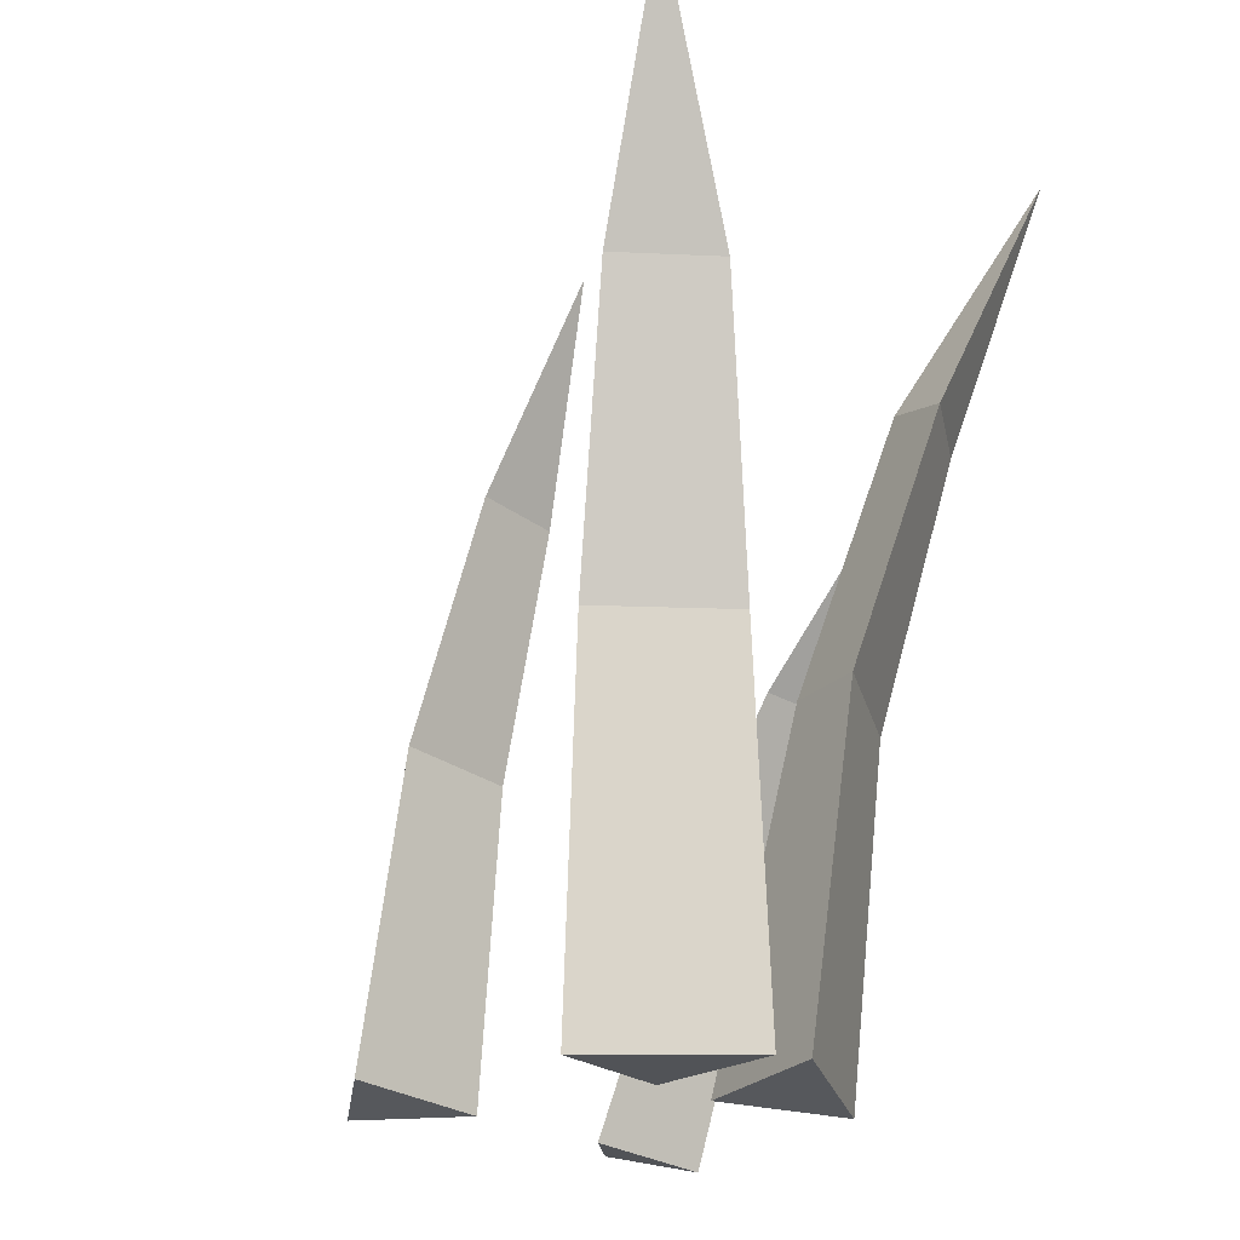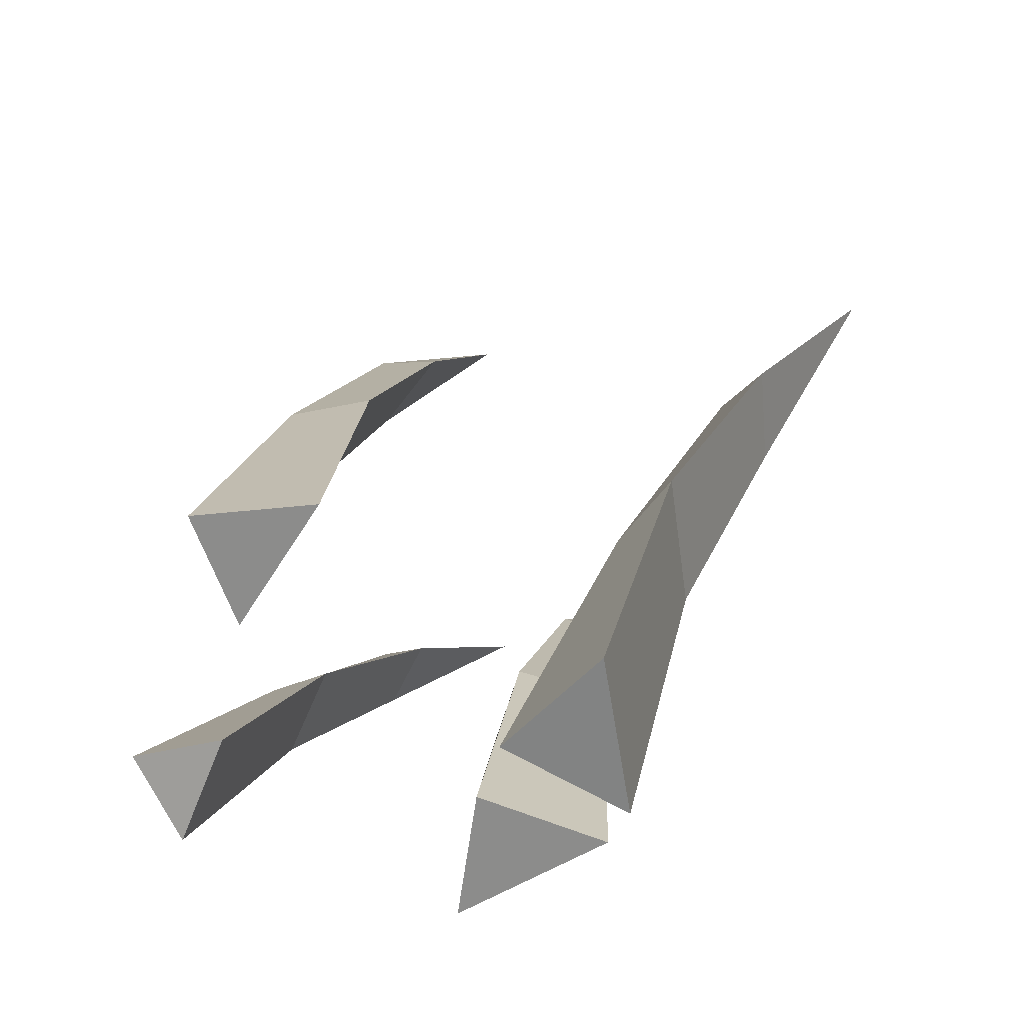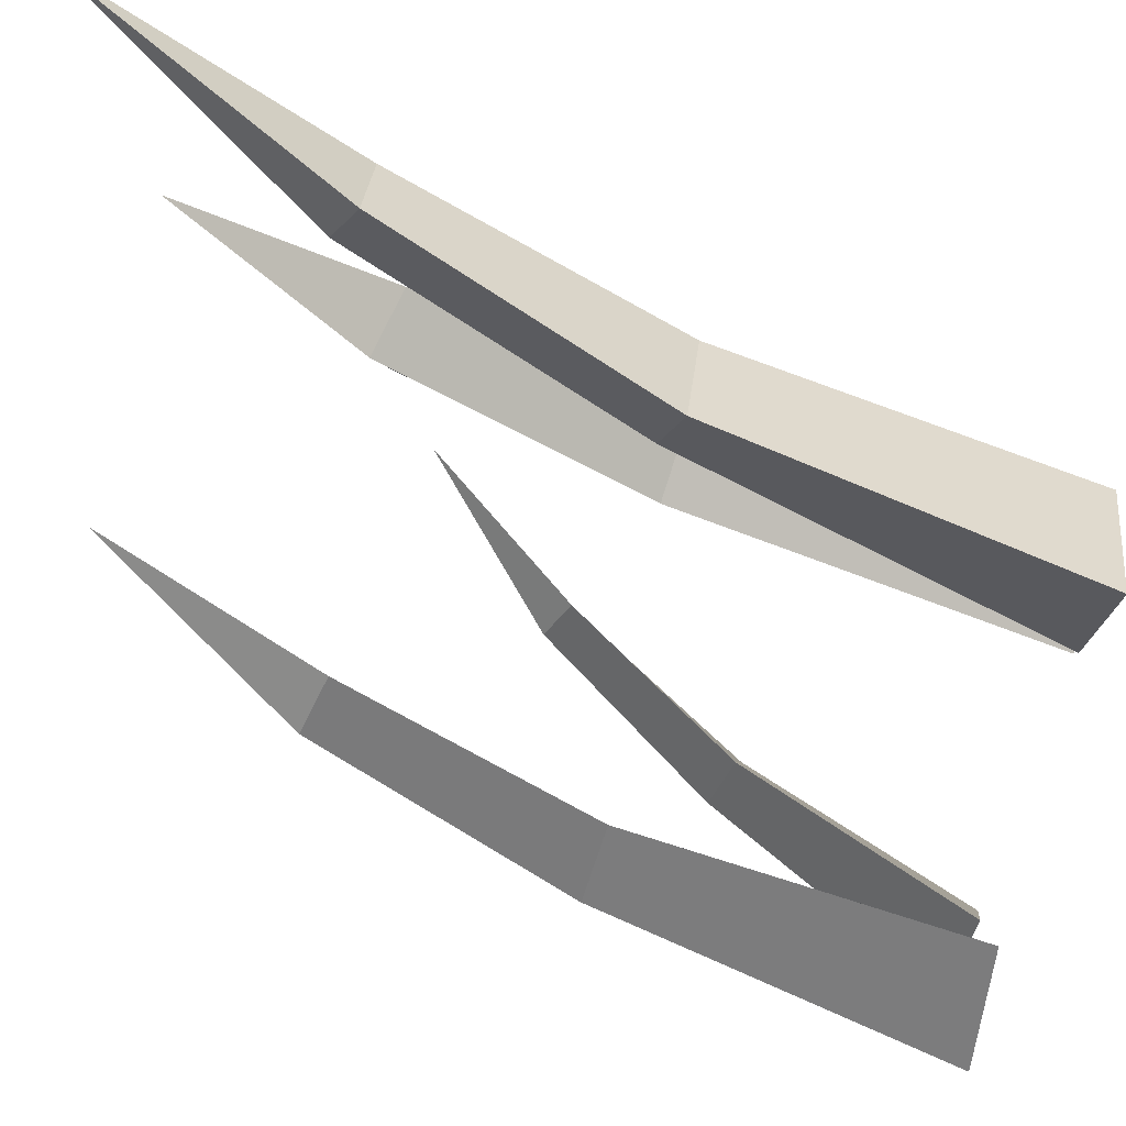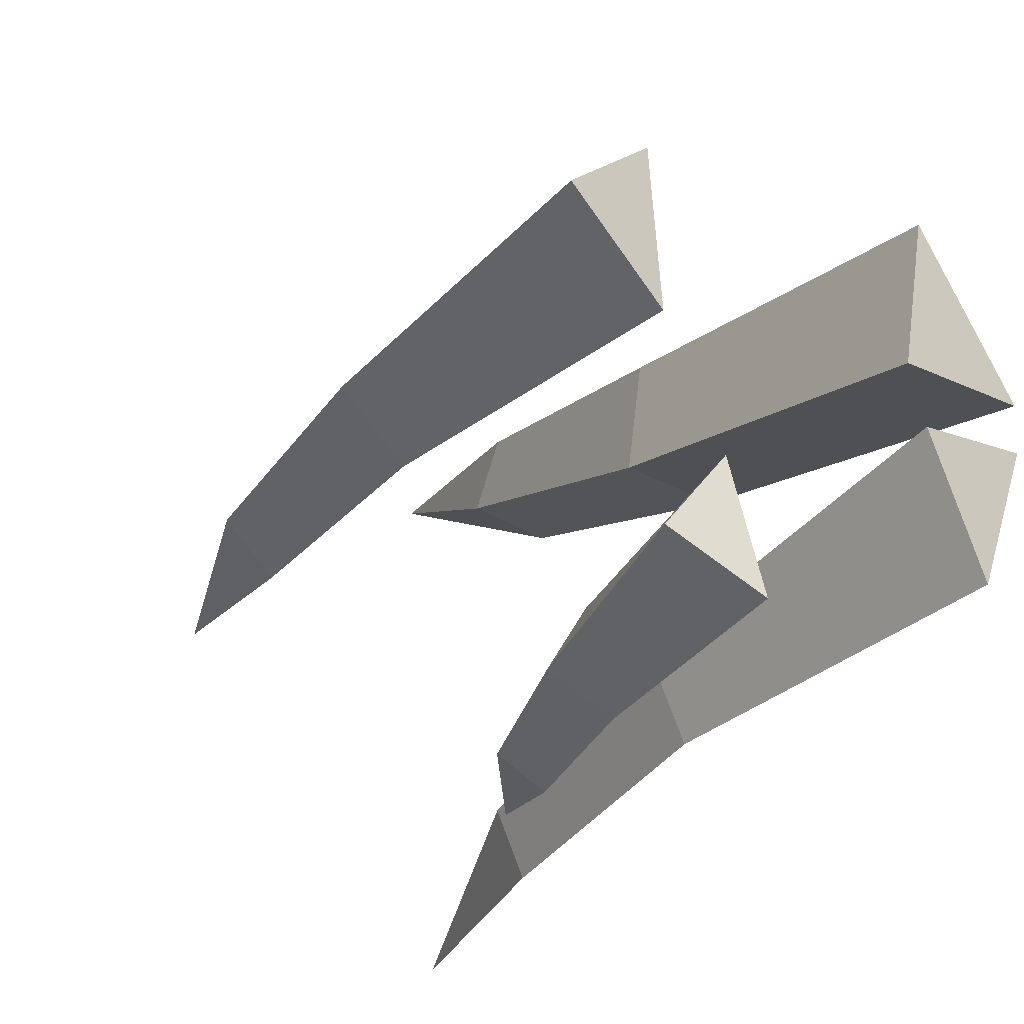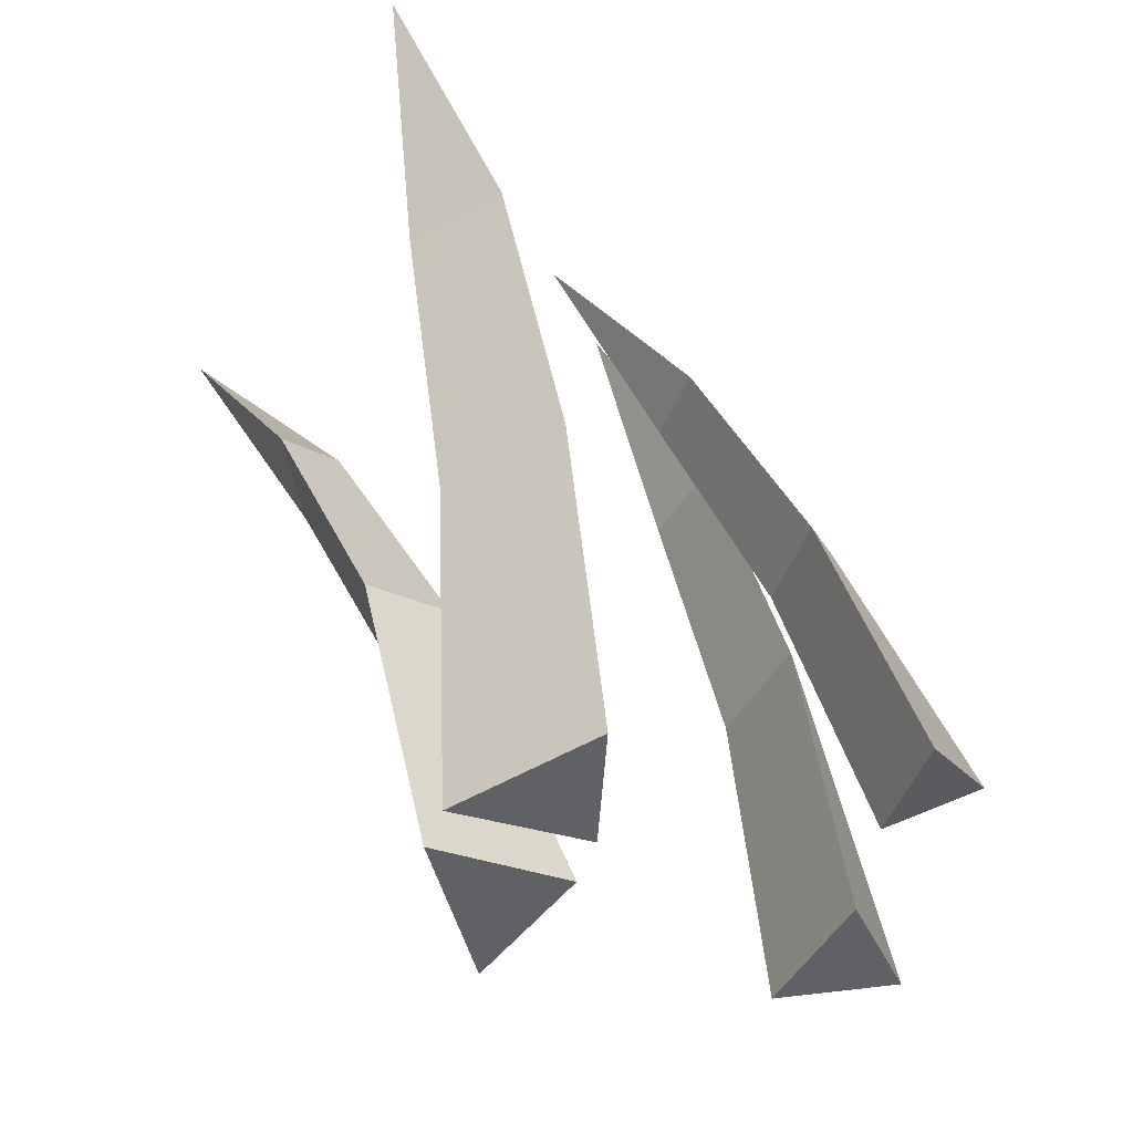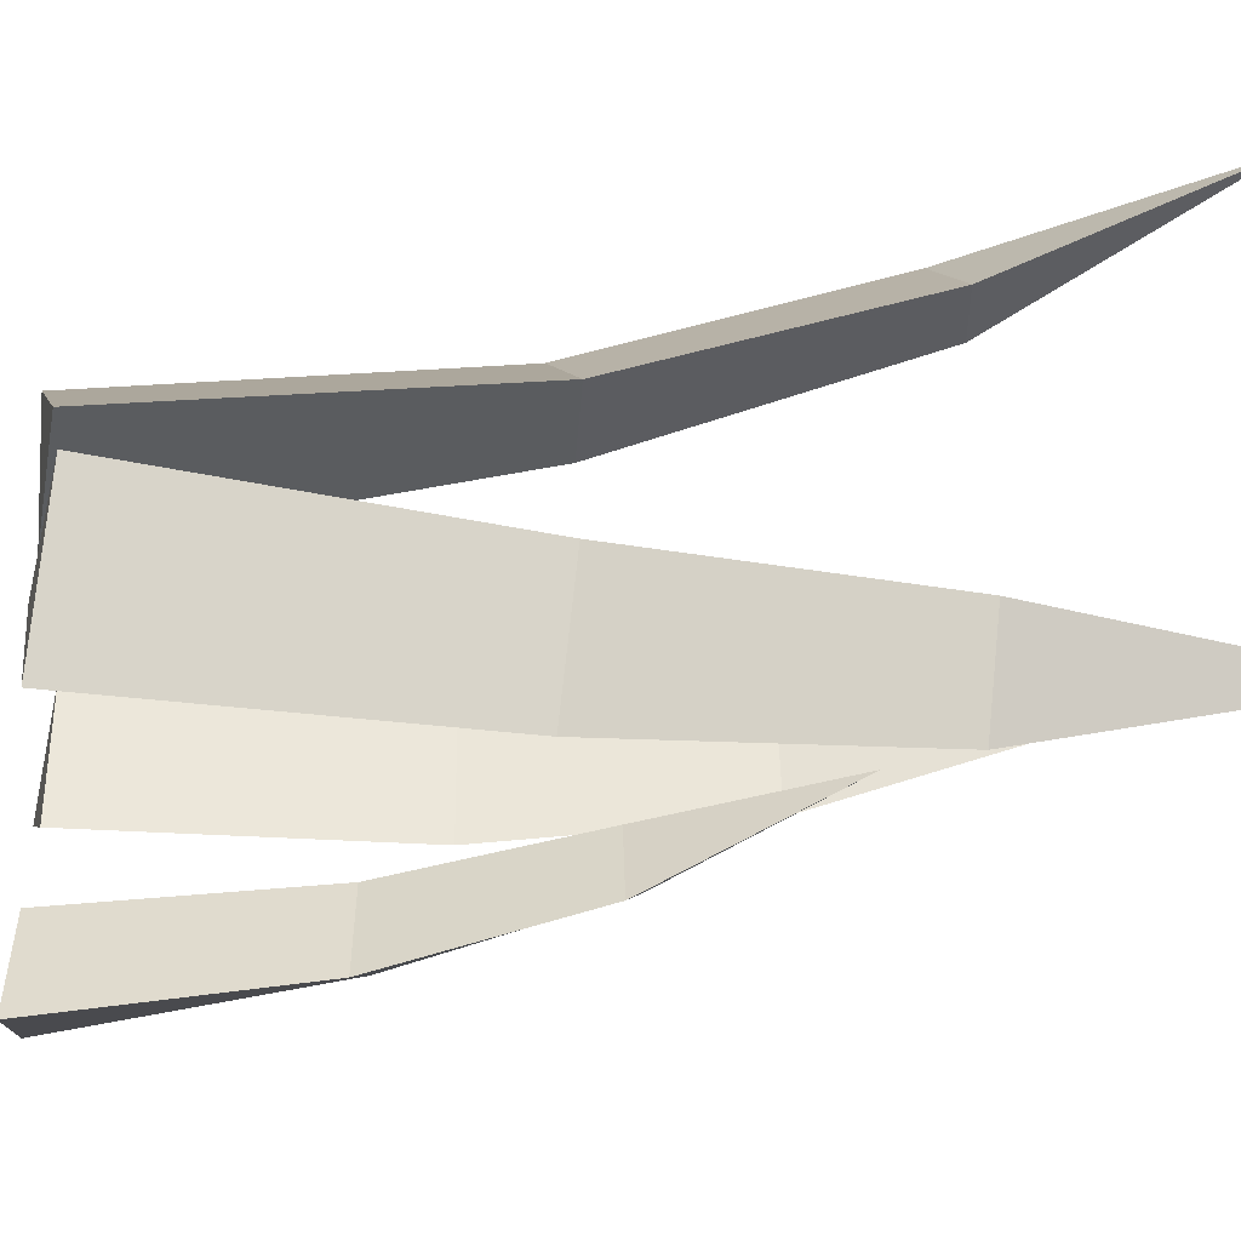
<metadata>
{"format":"obj","ext":"obj","renderer":"f3d","projection":"perspective","resolution":1024,"background":"white","views":[{"elev":-28.0,"azim":39.3,"up":"+Y"},{"elev":-64.1,"azim":-37.1,"up":"+Y"},{"elev":73.5,"azim":-79.5,"up":"+Z"},{"elev":-31.1,"azim":-46.3,"up":"+Z"},{"elev":-46.7,"azim":147.8,"up":"+Y"},{"elev":-37.2,"azim":75.0,"up":"+Z"}]}
</metadata>
<code>
v -0.007905 -0.0207 0.02166
v 0.03487 0.1713 0.07249
v 0.06388 -0.02545 0.03212
v 0.08428 0.1616 0.07032
v -0.00082 -0.02766 0.09368
v 0.03155 0.1598 0.123
v 0.1167 0.3042 0.1226
v 0.0784 0.3158 0.1291
v 0.07888 0.3009 0.1645
v 0.1413 0.4311 0.2014
v -0.000232 -0.02208 -0.007035
v 0.04035 0.1676 -0.02513
v 0.03351 -0.02208 -0.06801
v 0.05584 0.1606 -0.07035
v 0.06715 -0.02208 0.01073
v 0.08549 0.1608 -0.005353
v 0.09918 0.3028 -0.07947
v 0.09111 0.3124 -0.04272
v 0.1243 0.3013 -0.0315
v 0.1651 0.4318 -0.07296
v -0.1926 0 0.02452
v -0.1532 0.1686 0.02725
v -0.1407 0 -0.00928
v -0.1222 0.1624 -0.001797
v -0.1472 0 0.06659
v -0.126 0.1626 0.06161
v -0.08436 0.2888 0.009131
v -0.106 0.2974 0.03462
v -0.08465 0.2876 0.05729
v -0.03529 0.4036 0.04177
v -0.1406 0.002936 -0.104
v -0.07552 0.1229 -0.09573
v -0.09696 -0.009265 -0.1226
v -0.04952 0.1106 -0.1137
v -0.1126 -0.005023 -0.06467
v -0.06142 0.1139 -0.06507
v 0.004164 0.1991 -0.09935
v -0.01383 0.2112 -0.08277
v -0.0032 0.2001 -0.06205
v 0.06065 0.2773 -0.06654
f 1 2 4 3
f 3 4 6 5
f 2 6 9 8
f 5 6 2 1
f 1 3 5
f 8 9 10
f 6 4 7 9
f 4 2 8 7
f 9 7 10
f 7 8 10
f 11 12 14 13
f 13 14 16 15
f 12 16 19 18
f 15 16 12 11
f 11 13 15
f 18 19 20
f 16 14 17 19
f 14 12 18 17
f 19 17 20
f 17 18 20
f 21 22 24 23
f 23 24 26 25
f 22 26 29 28
f 25 26 22 21
f 21 23 25
f 28 29 30
f 26 24 27 29
f 24 22 28 27
f 29 27 30
f 27 28 30
f 31 32 34 33
f 33 34 36 35
f 32 36 39 38
f 35 36 32 31
f 31 33 35
f 38 39 40
f 36 34 37 39
f 34 32 38 37
f 39 37 40
f 37 38 40

</code>
